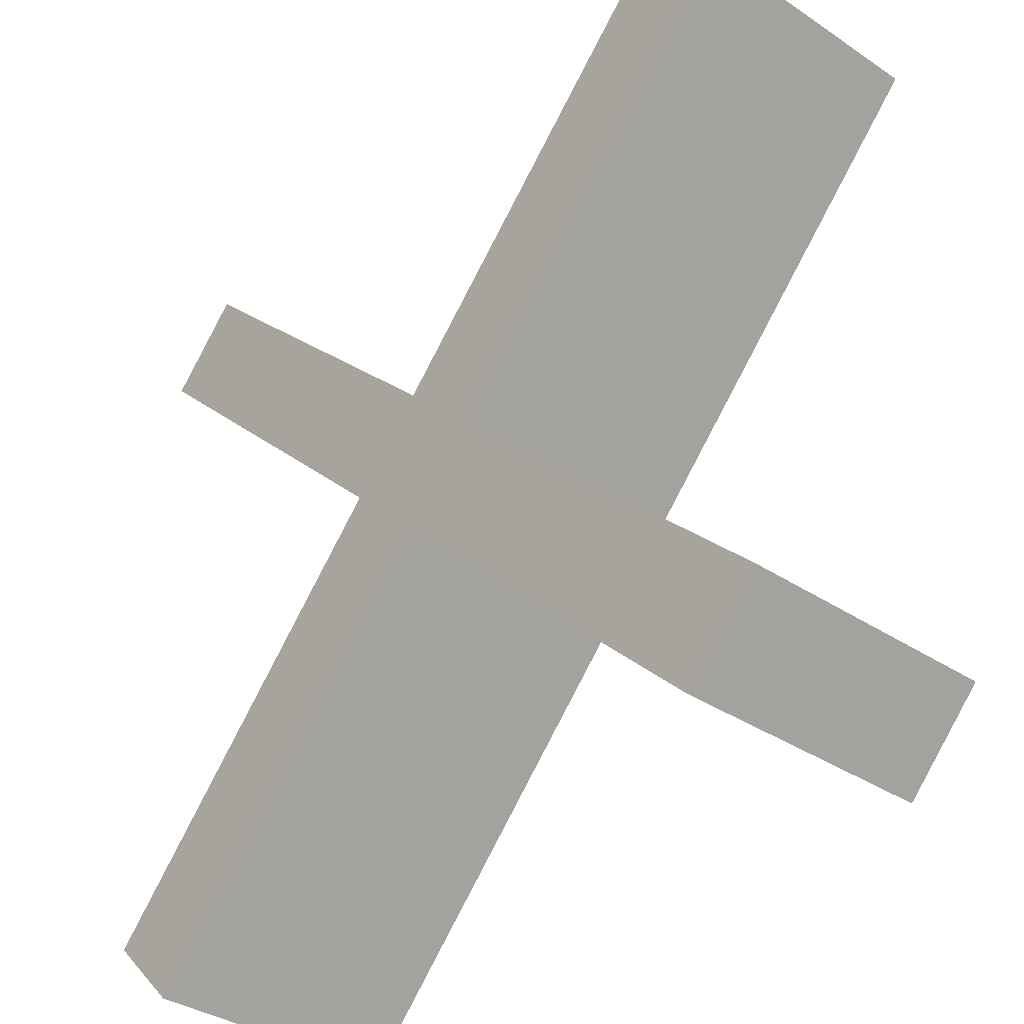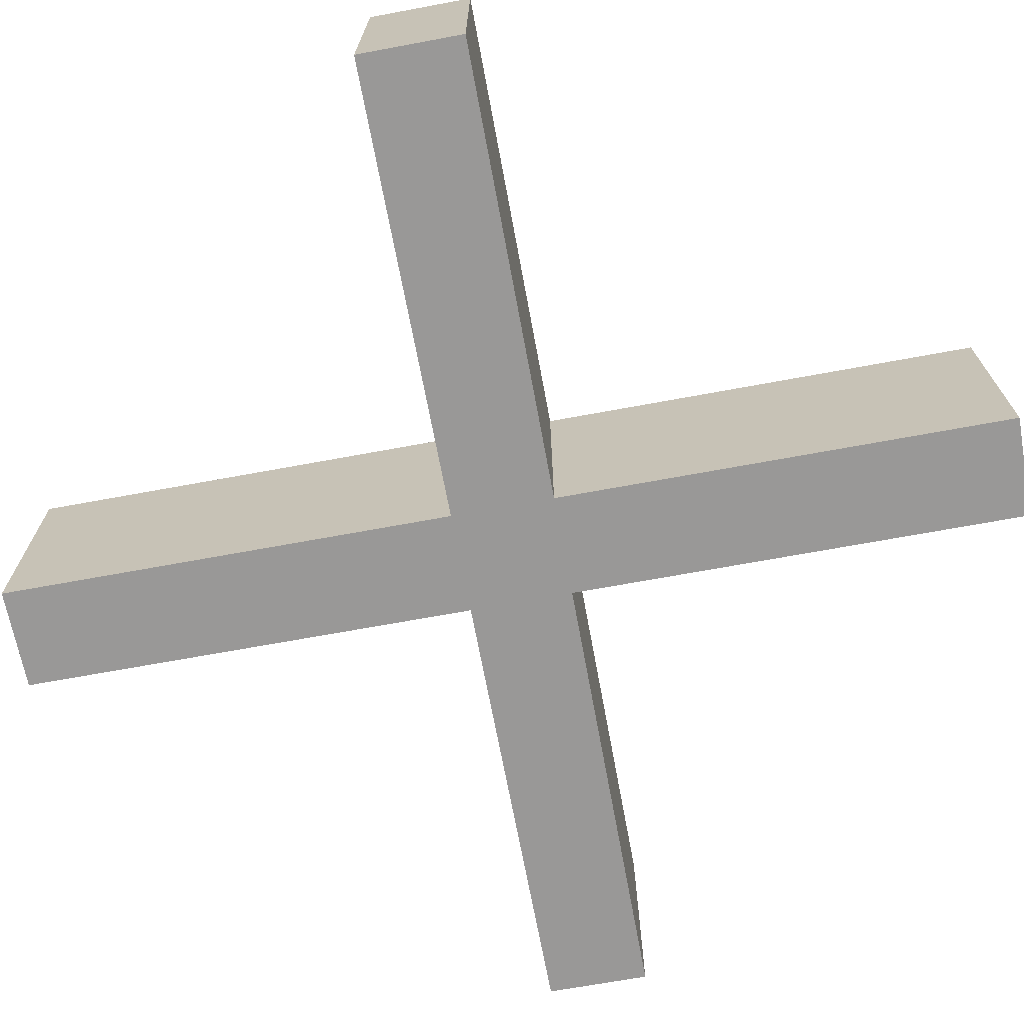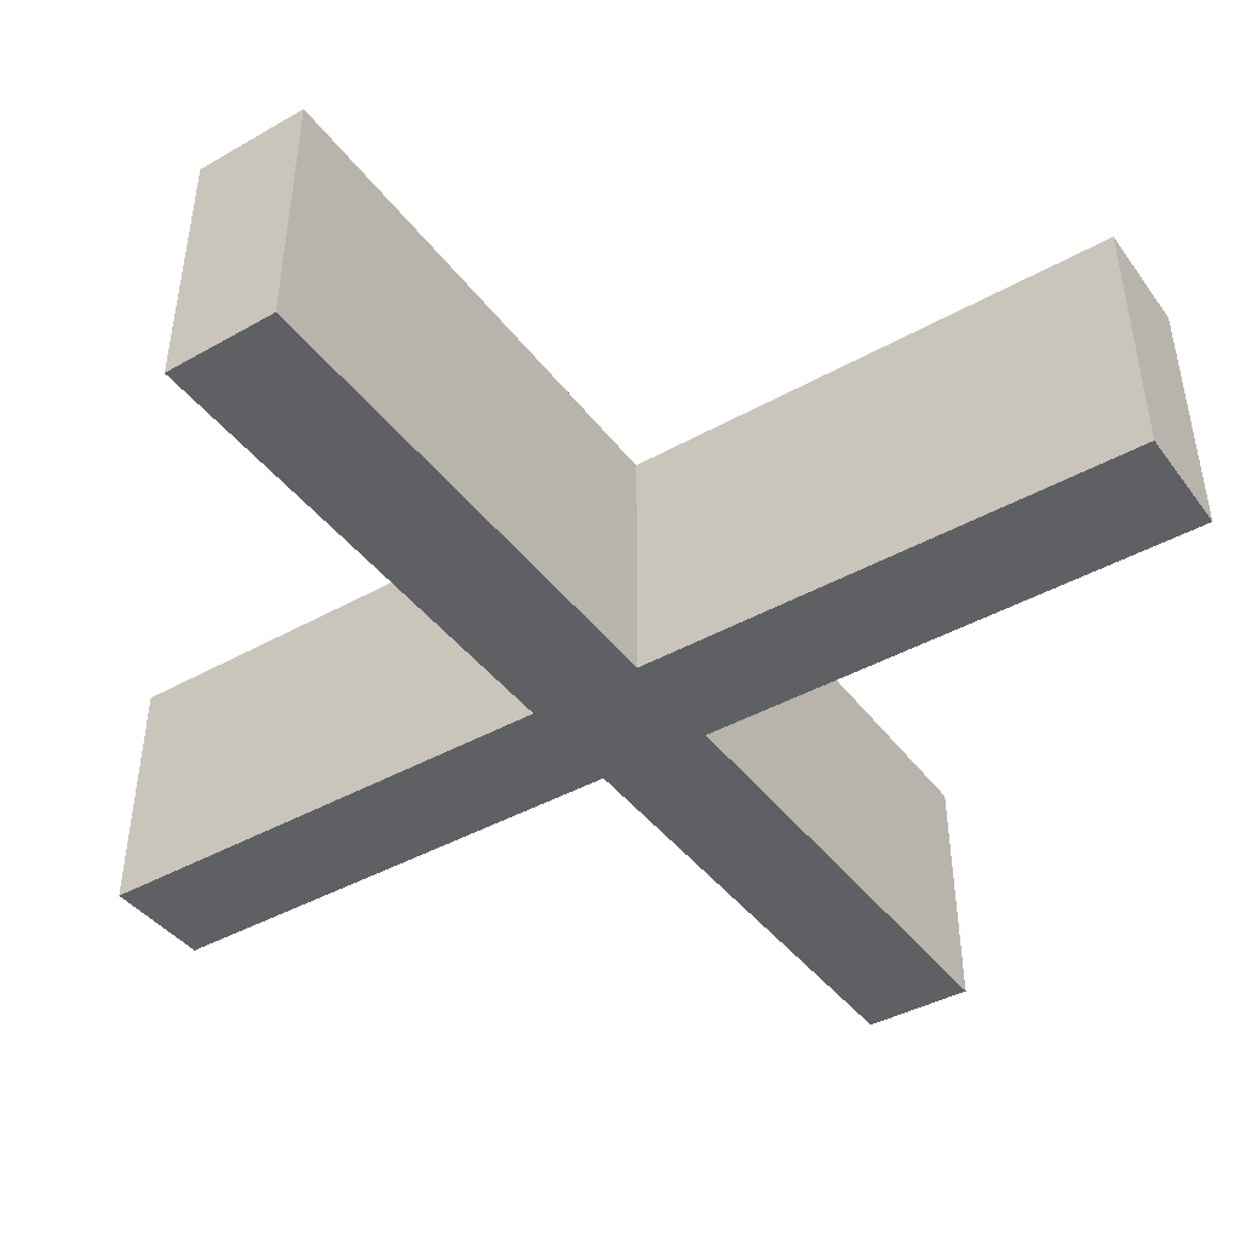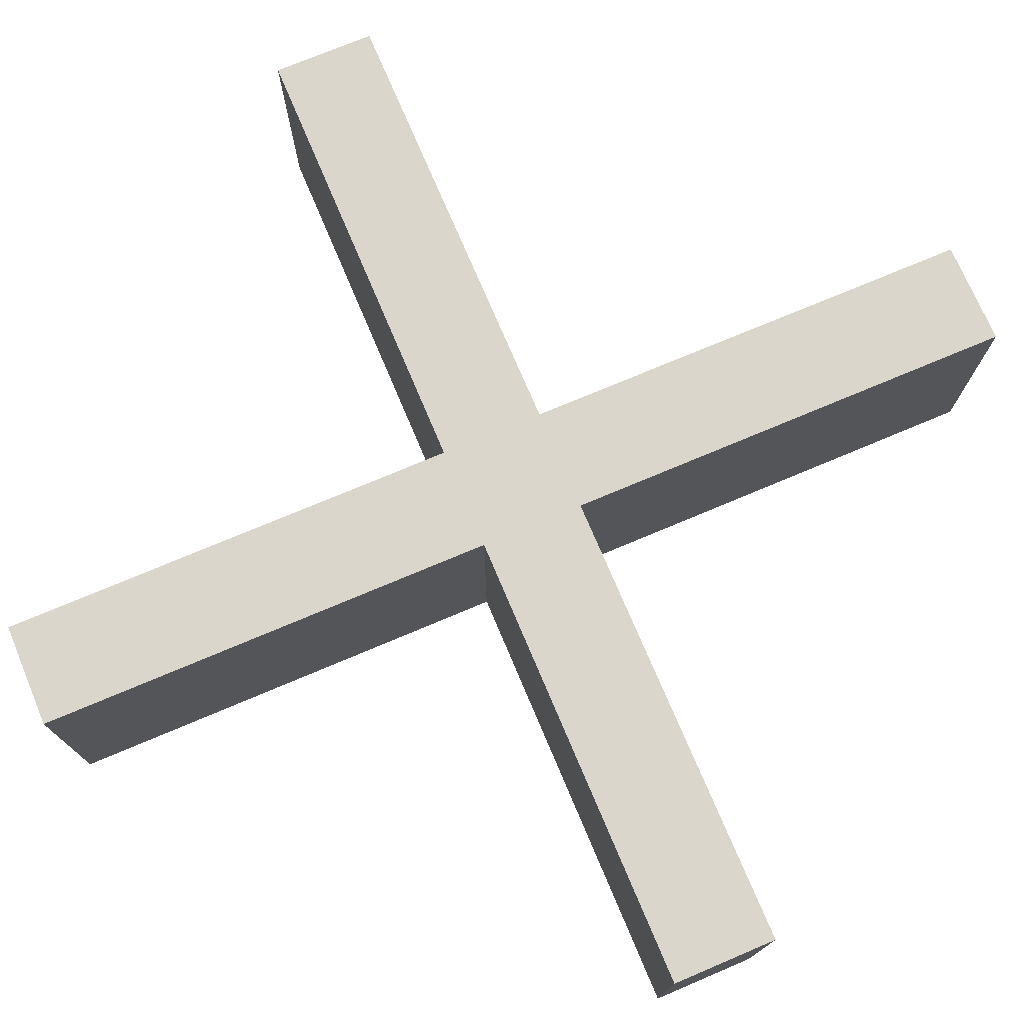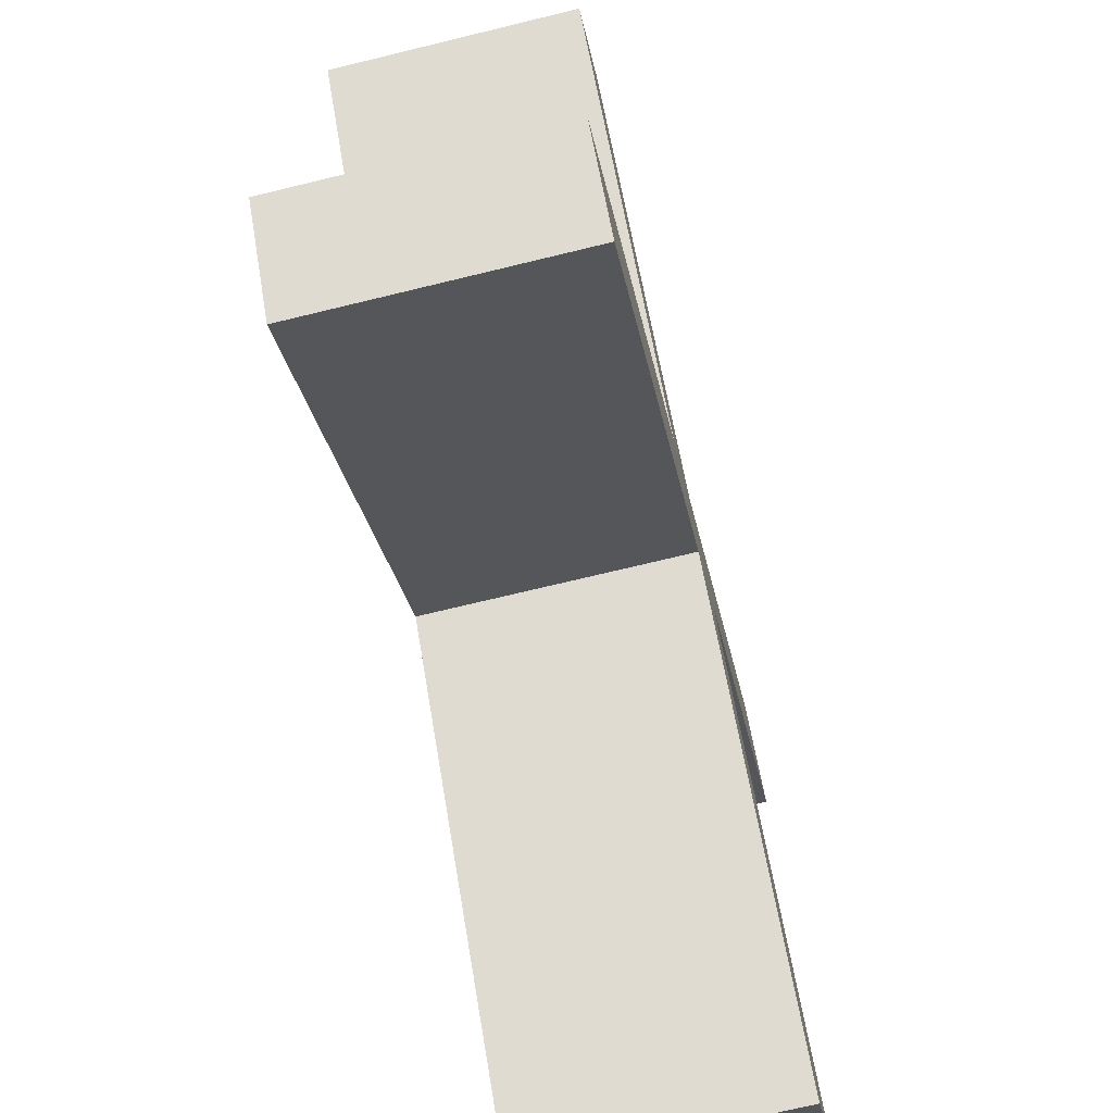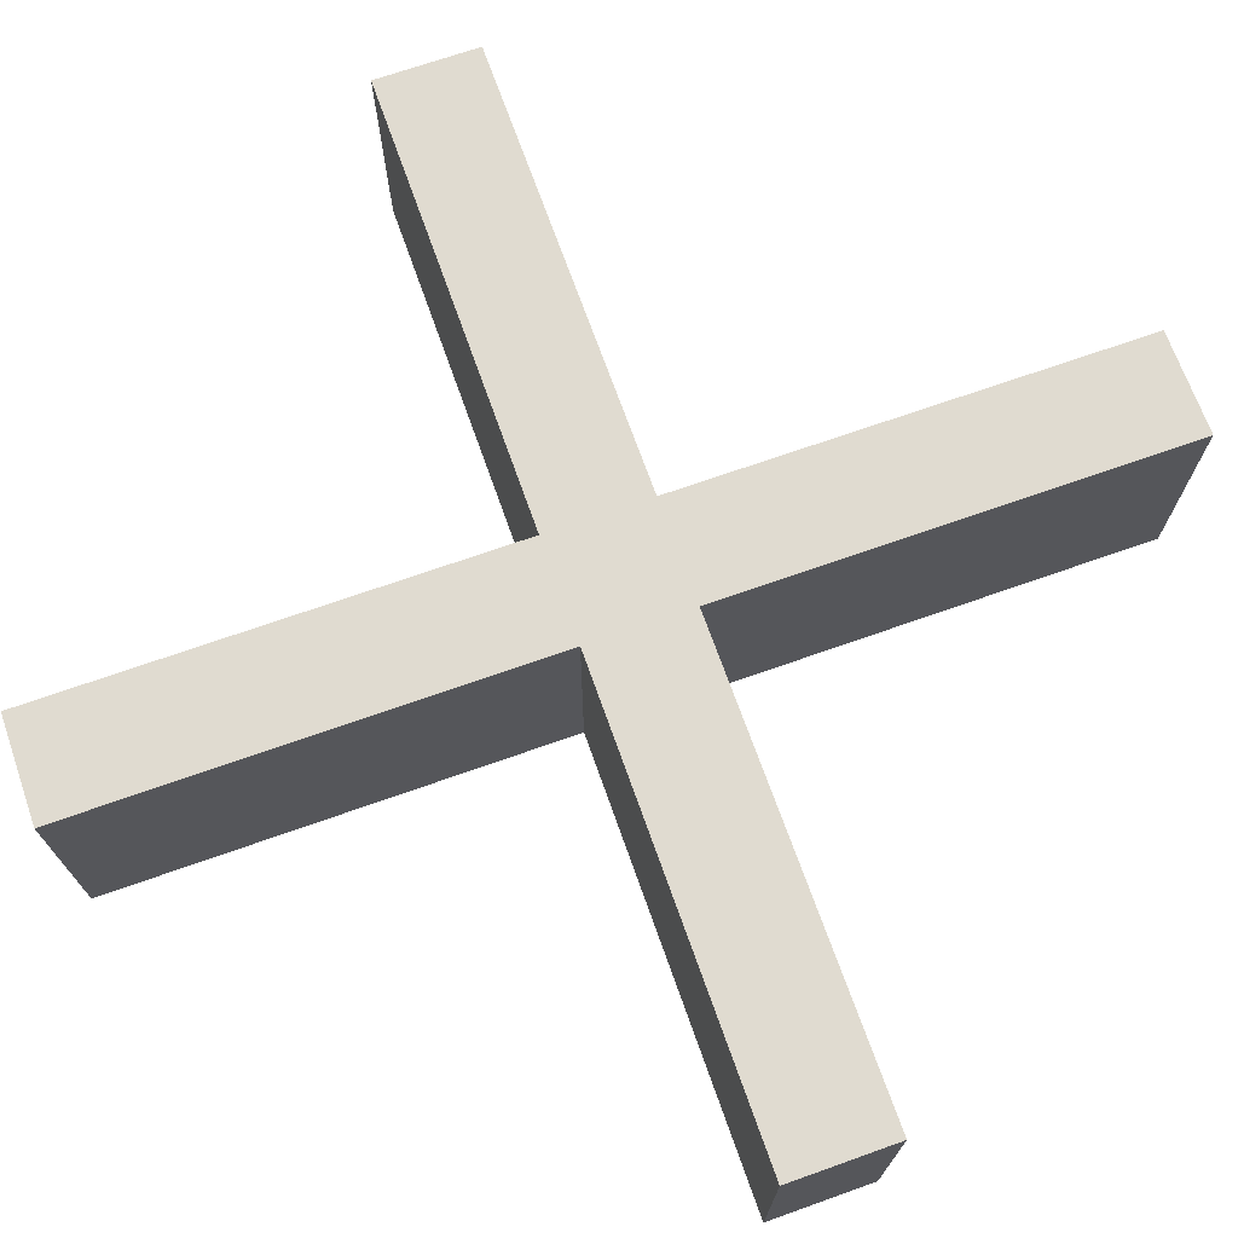
<metadata>
{"format":"obj","ext":"obj","renderer":"f3d","projection":"perspective","resolution":1024,"background":"white","views":[{"elev":-36.5,"azim":49.1,"up":"+Z"},{"elev":-68.7,"azim":-124.5,"up":"+Y"},{"elev":-42.1,"azim":168.9,"up":"+Y"},{"elev":73.8,"azim":-157.9,"up":"+Y"},{"elev":-72.2,"azim":-76.4,"up":"+Z"},{"elev":70.1,"azim":25.5,"up":"+Y"}]}
</metadata>
<code>
g A-Symbol
v 46.12 -15.95 -10.14
v 48.47 -15.95 -7.784
v 48.47 -14.25 -7.784
v 46.12 -14.25 -10.14
v 46.12 -15.95 -5.433
v 46.12 -14.25 -5.433
v 46.65 -15.95 -4.903
v 46.65 -14.25 -4.903
v 49 -15.95 -7.254
v 49 -14.25 -7.254
v 51.35 -15.95 -4.903
v 51.35 -14.25 -4.903
v 51.88 -15.95 -5.433
v 51.88 -14.25 -5.433
v 49.53 -15.95 -7.784
v 49.53 -14.25 -7.784
v 51.88 -15.95 -10.14
v 51.88 -14.25 -10.14
v 51.35 -15.95 -10.67
v 51.35 -14.25 -10.67
v 49 -15.95 -8.315
v 49 -14.25 -8.315
v 46.65 -15.95 -10.67
v 46.65 -14.25 -10.67
f 1 2 4
f 4 2 3
f 2 5 3
f 3 5 6
f 5 7 6
f 6 7 8
f 7 9 8
f 8 9 10
f 9 11 10
f 10 11 12
f 11 13 12
f 12 13 14
f 13 15 14
f 14 15 16
f 15 17 16
f 16 17 18
f 17 19 18
f 18 19 20
f 19 21 20
f 20 21 22
f 21 23 22
f 22 23 24
f 23 1 24
f 24 1 4
f 12 14 10
f 10 14 16
f 10 16 3
f 3 16 22
f 3 22 4
f 4 22 24
f 16 18 22
f 22 18 20
f 3 6 10
f 10 6 8
f 13 11 15
f 15 11 9
f 15 9 21
f 21 9 2
f 21 2 23
f 23 2 1
f 9 7 2
f 2 7 5
f 21 19 15
f 15 19 17

</code>
